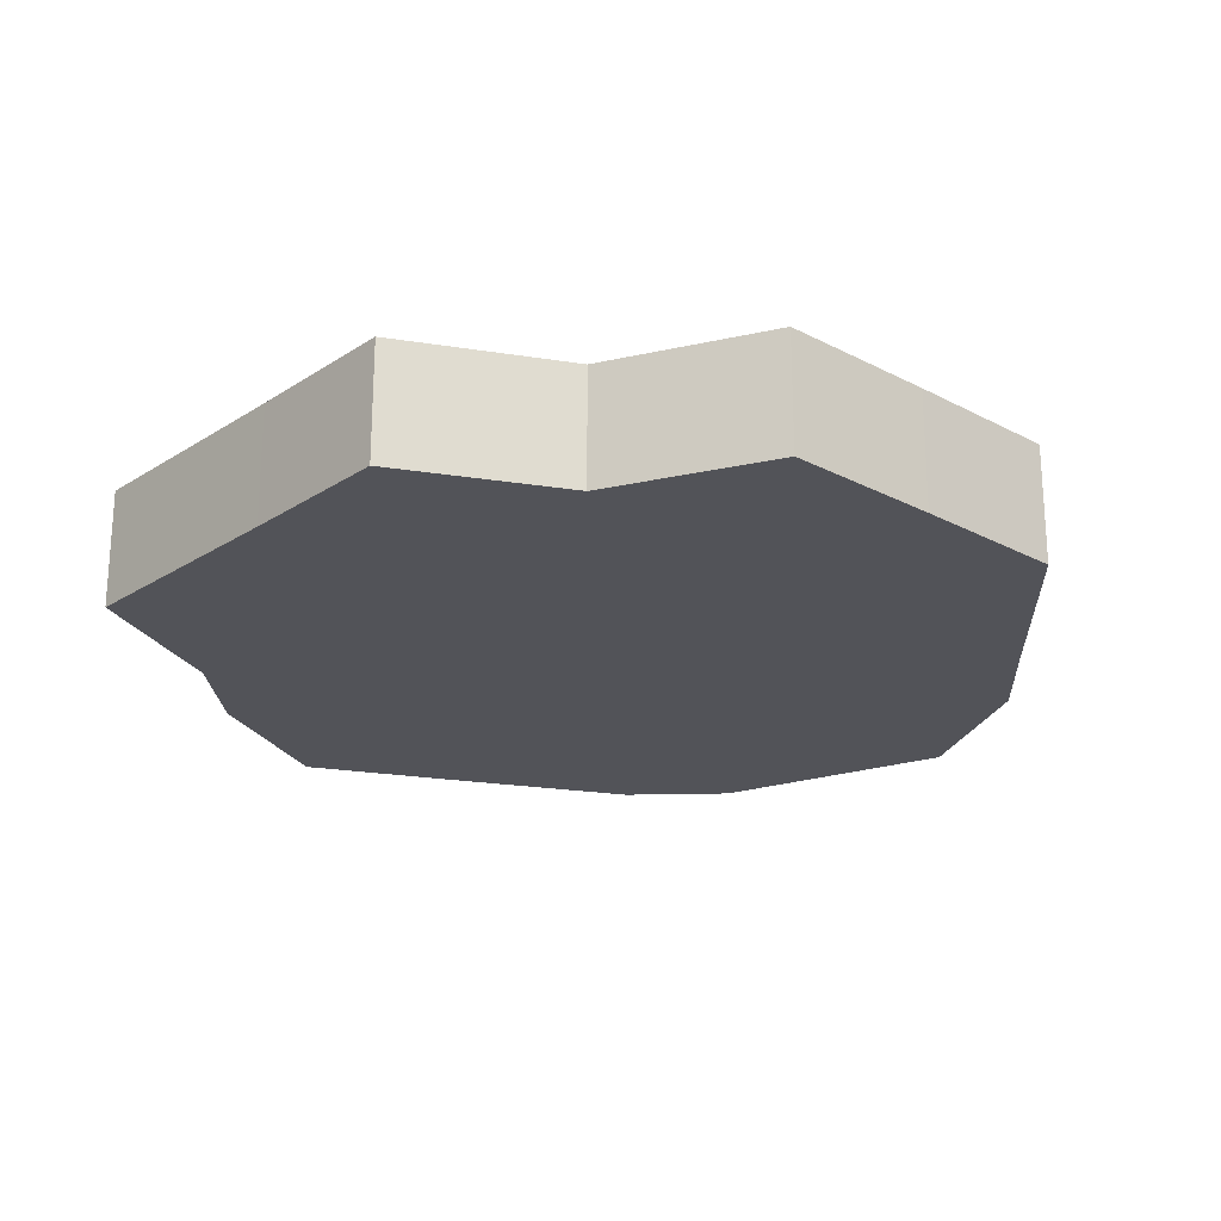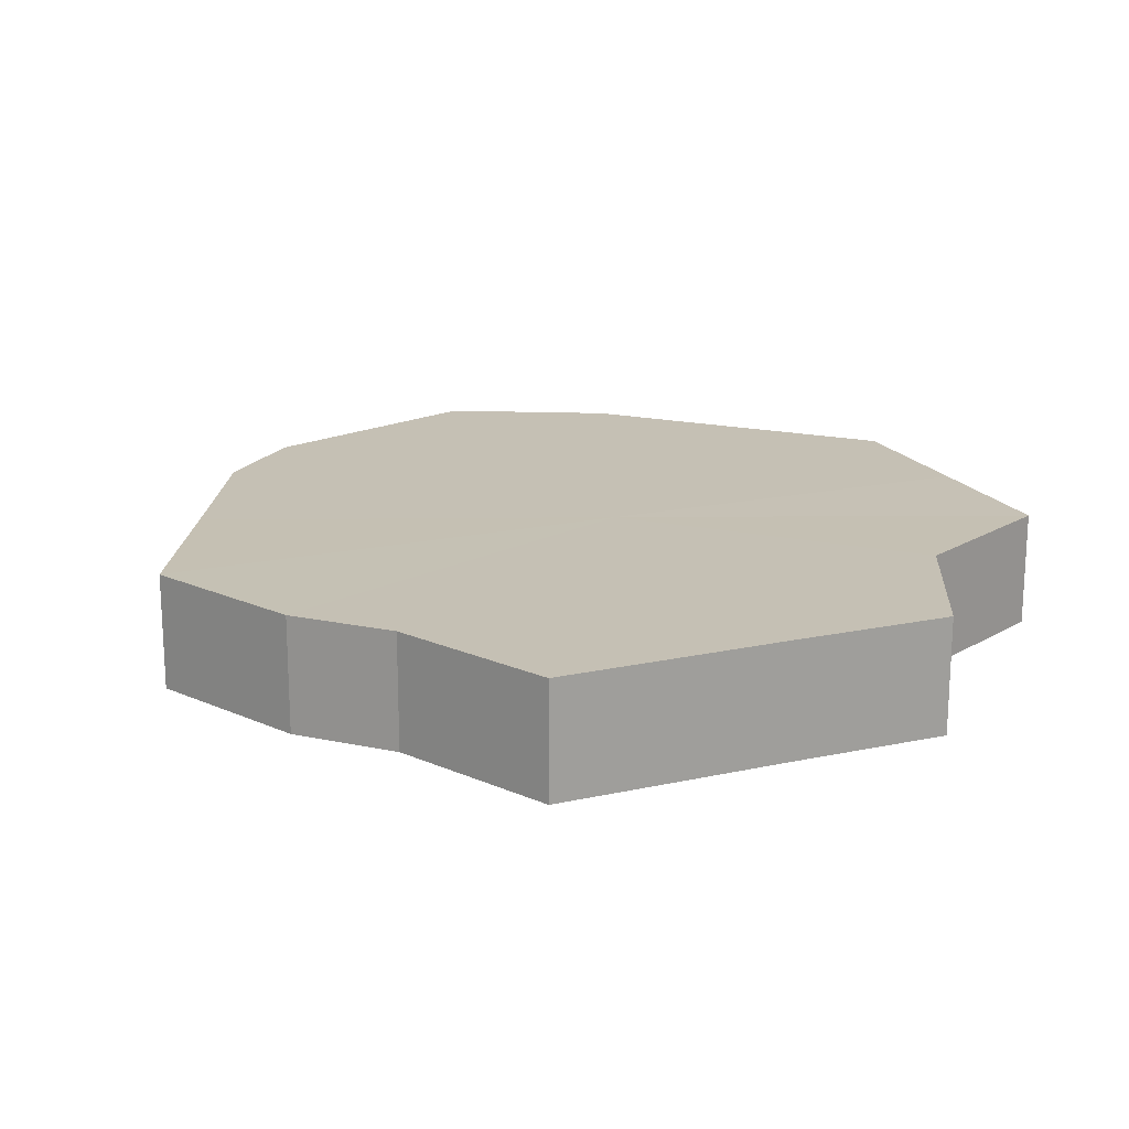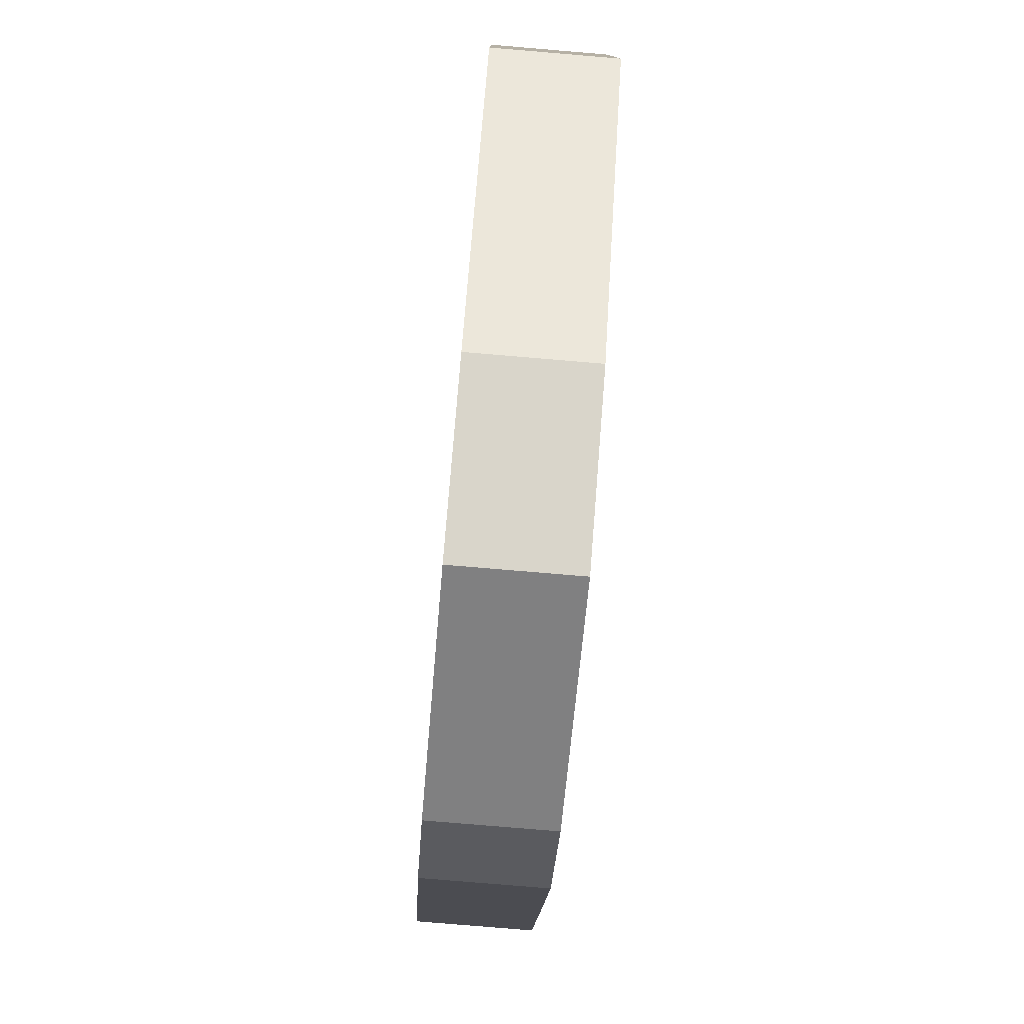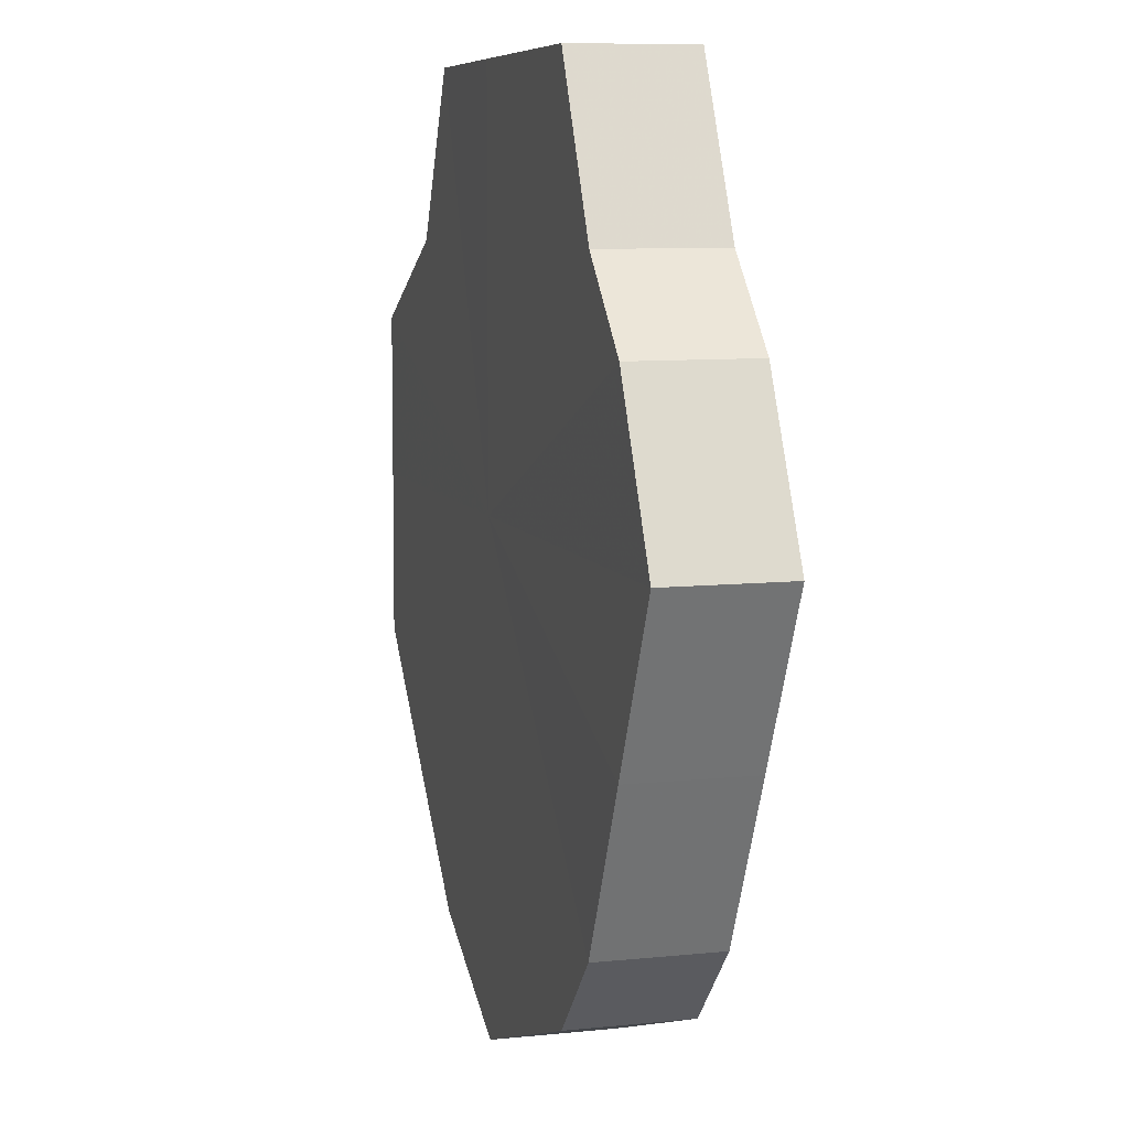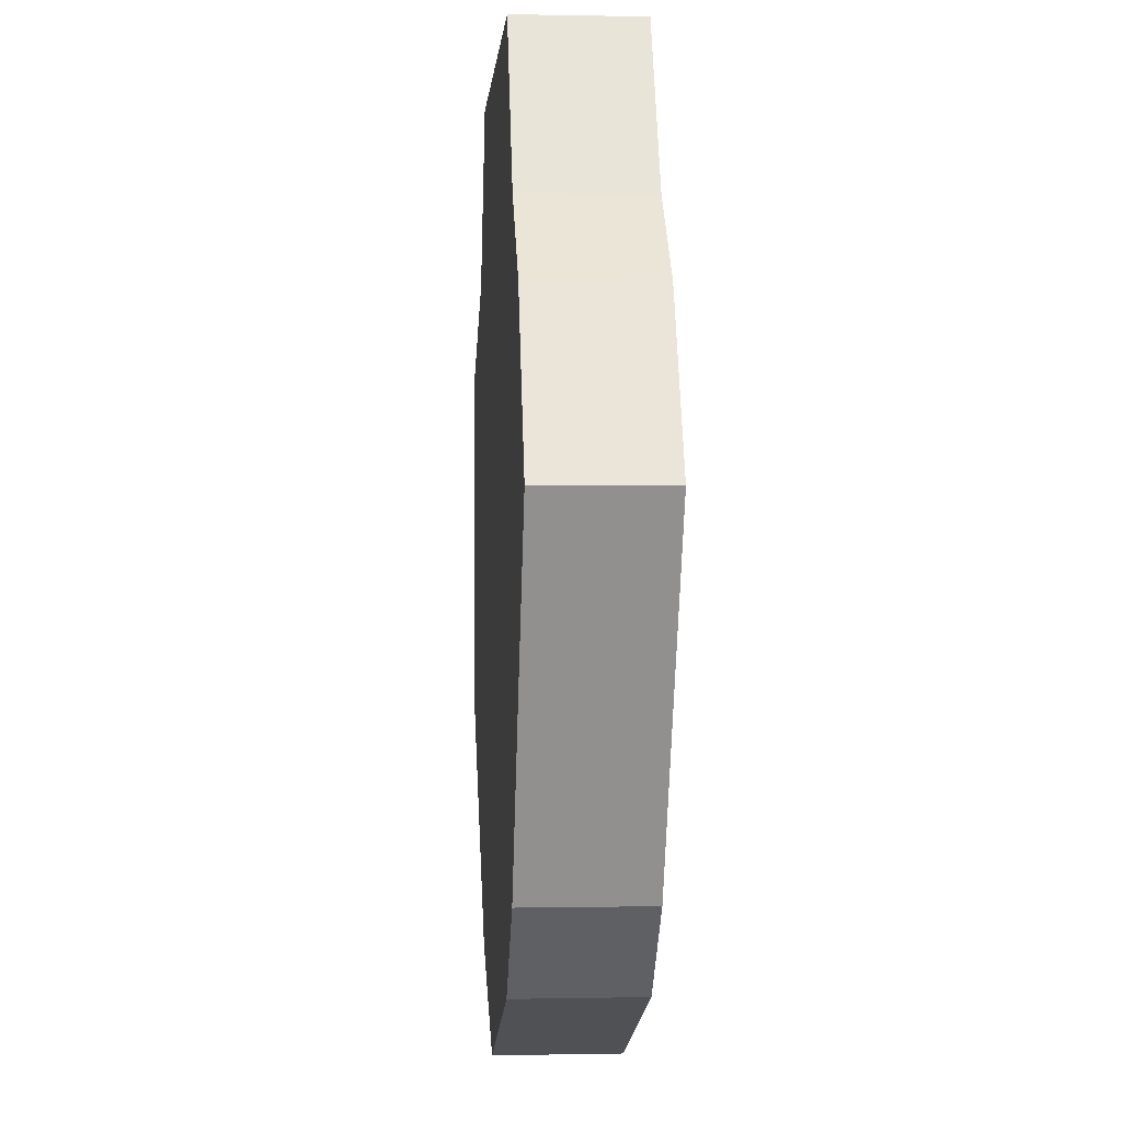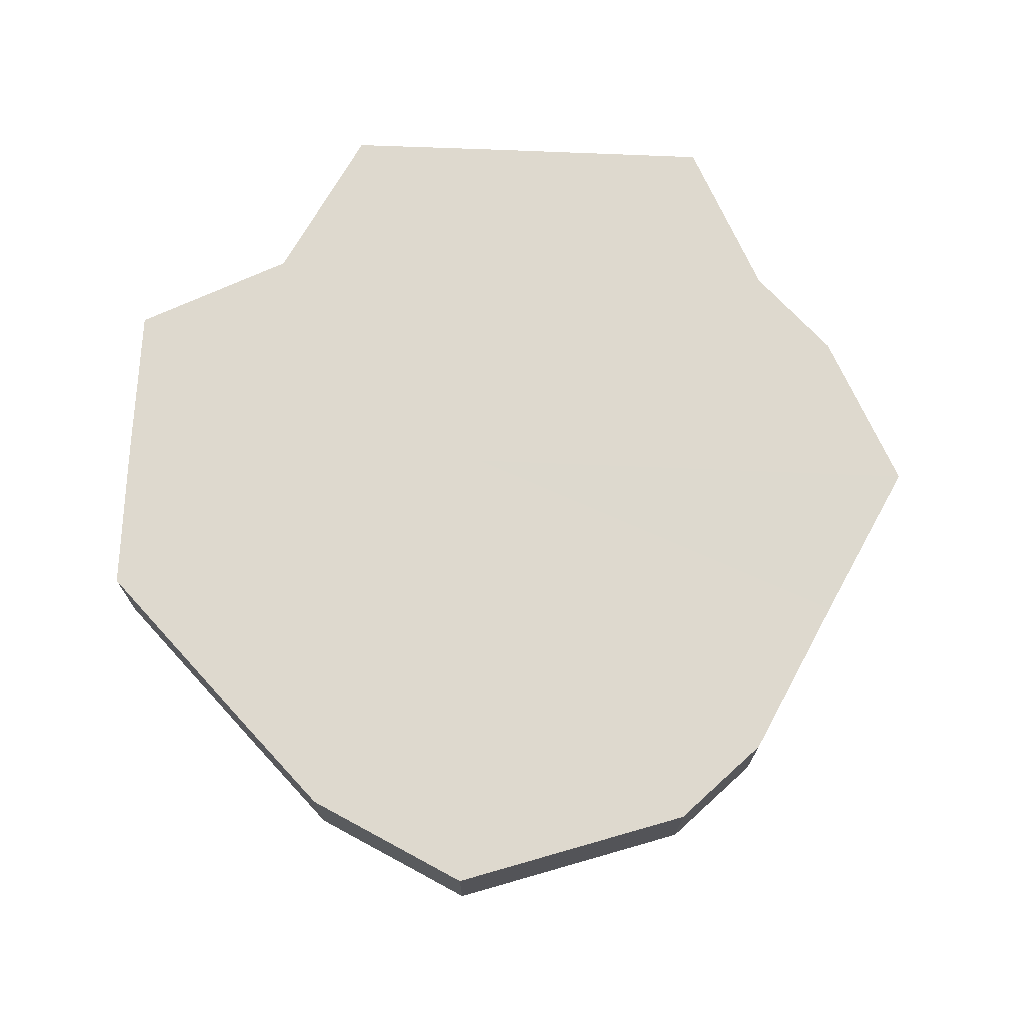
<metadata>
{"format":"obj","ext":"obj","renderer":"f3d","projection":"perspective","resolution":1024,"background":"white","views":[{"elev":-22.6,"azim":-132.3,"up":"+Z"},{"elev":18.3,"azim":157.2,"up":"+Z"},{"elev":-78.7,"azim":-95.0,"up":"+Y"},{"elev":7.5,"azim":74.3,"up":"+Y"},{"elev":-1.9,"azim":85.8,"up":"+Y"},{"elev":71.5,"azim":2.3,"up":"+Z"}]}
</metadata>
<code>
o 16115
v 2230 1871 10.59
v 2230 1871 10.59
v 2230 1871 10.57
v 2230 1871 10.59
v 2230 1871 10.57
v 2230 1871 10.59
v 2230 1871 10.57
v 2230 1871 10.59
v 2230 1871 10.57
v 2230 1871 10.59
v 2230 1871 10.57
v 2230 1871 10.59
v 2230 1871 10.57
v 2230 1871 10.59
v 2230 1871 10.57
v 2230 1871 10.59
v 2230 1871 10.57
v 2230 1871 10.59
v 2230 1871 10.57
v 2230 1871 10.59
v 2230 1871 10.57
v 2230 1871 10.59
v 2230 1871 10.57
v 2230 1871 10.59
v 2230 1871 10.57
v 2230 1871 10.59
v 2230 1871 10.57
v 2230 1870 10.59
v 2230 1871 10.57
v 2230 1871 10.59
v 2230 1871 10.57
v 2230 1870 10.57
v 2230 1871 10.57
v 2230 1871 10.59
v 2230 1871 10.57
v 2230 1871 10.59
v 2230 1871 10.57
v 2230 1871 10.57
v 2230 1871 10.59
v 2230 1871 10.57
v 2230 1871 10.59
v 2230 1871 10.59
v 2230 1871 10.57
v 2230 1871 10.57
v 2230 1871 10.59
v 2230 1871 10.57
v 2230 1871 10.59
v 2230 1871 10.59
v 2230 1871 10.57
v 2230 1871 10.57
v 2230 1871 10.59
v 2230 1871 10.57
v 2230 1871 10.59
v 2230 1871 10.59
v 2230 1871 10.57
v 2230 1871 10.57
v 2230 1871 10.59
v 2230 1870 10.57
v 2230 1871 10.59
v 2230 1871 10.59
v 2230 1871 10.57
v 2230 1871 10.57
v 2230 1870 10.59
v 2230 1871 10.59
v 2230 1871 10.59
v 2230 1871 10.59
v 2230 1871 10.59
v 2230 1871 10.59
v 2230 1871 10.59
v 2230 1871 10.59
v 2230 1871 10.59
v 2230 1871 10.59
v 2230 1871 10.59
v 2230 1871 10.59
v 2230 1871 10.59
v 2230 1871 10.59
v 2230 1871 10.59
v 2230 1871 10.59
v 2230 1871 10.59
v 2230 1870 10.59
v 2230 1871 10.59
v 2230 1871 10.57
v 2230 1871 10.57
v 2230 1871 10.57
v 2230 1871 10.57
v 2230 1871 10.57
v 2230 1871 10.57
v 2230 1871 10.57
v 2230 1871 10.57
v 2230 1871 10.57
v 2230 1871 10.57
v 2230 1871 10.57
v 2230 1871 10.57
v 2230 1871 10.57
v 2230 1871 10.57
v 2230 1871 10.57
v 2230 1871 10.57
v 2230 1870 10.57
f 1 2 3
f 2 4 5
f 6 1 7
f 4 8 9
f 10 6 11
f 8 12 13
f 14 10 15
f 12 16 17
f 18 14 19
f 16 20 21
f 22 18 23
f 20 24 25
f 26 22 27
f 24 28 29
f 30 26 31
f 28 30 32
f 33 34 35
f 35 36 37
f 38 39 33
f 40 41 38
f 37 42 43
f 44 45 40
f 46 47 44
f 43 48 49
f 50 51 46
f 52 53 50
f 49 54 55
f 56 57 52
f 58 59 56
f 55 60 61
f 62 63 58
f 61 64 62
f 65 66 67
f 65 68 66
f 65 67 69
f 65 70 68
f 65 69 71
f 65 72 70
f 65 71 73
f 65 74 72
f 65 73 75
f 65 76 74
f 65 75 77
f 65 78 76
f 65 77 79
f 65 80 78
f 65 79 81
f 65 81 80
f 82 83 84
f 82 85 83
f 82 84 86
f 82 87 85
f 82 86 88
f 82 89 87
f 82 88 90
f 82 91 89
f 82 90 92
f 82 93 91
f 82 92 94
f 82 95 93
f 82 94 96
f 82 97 95
f 82 96 98
f 82 98 97

</code>
